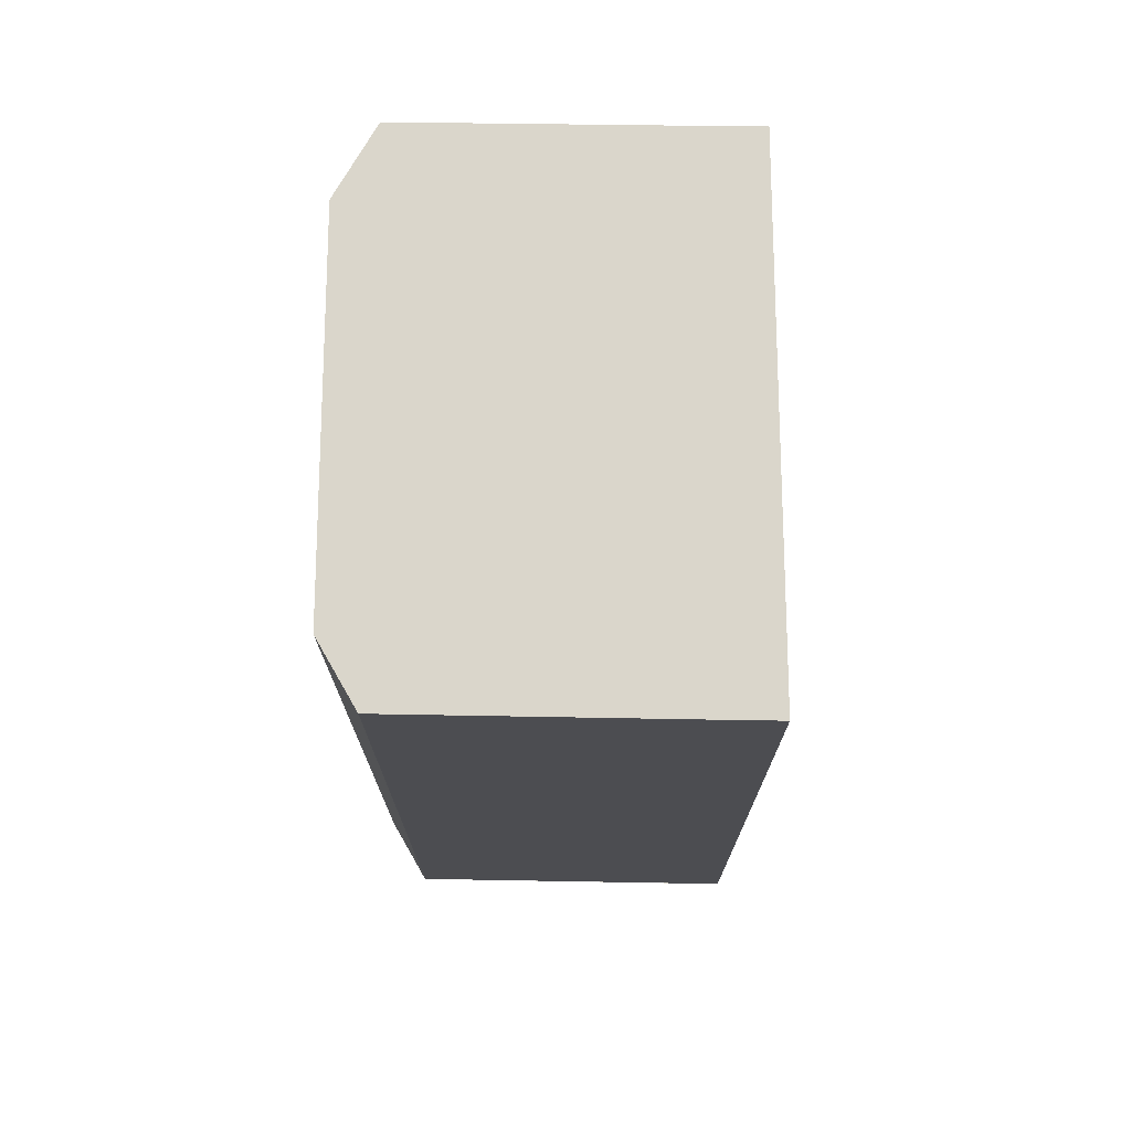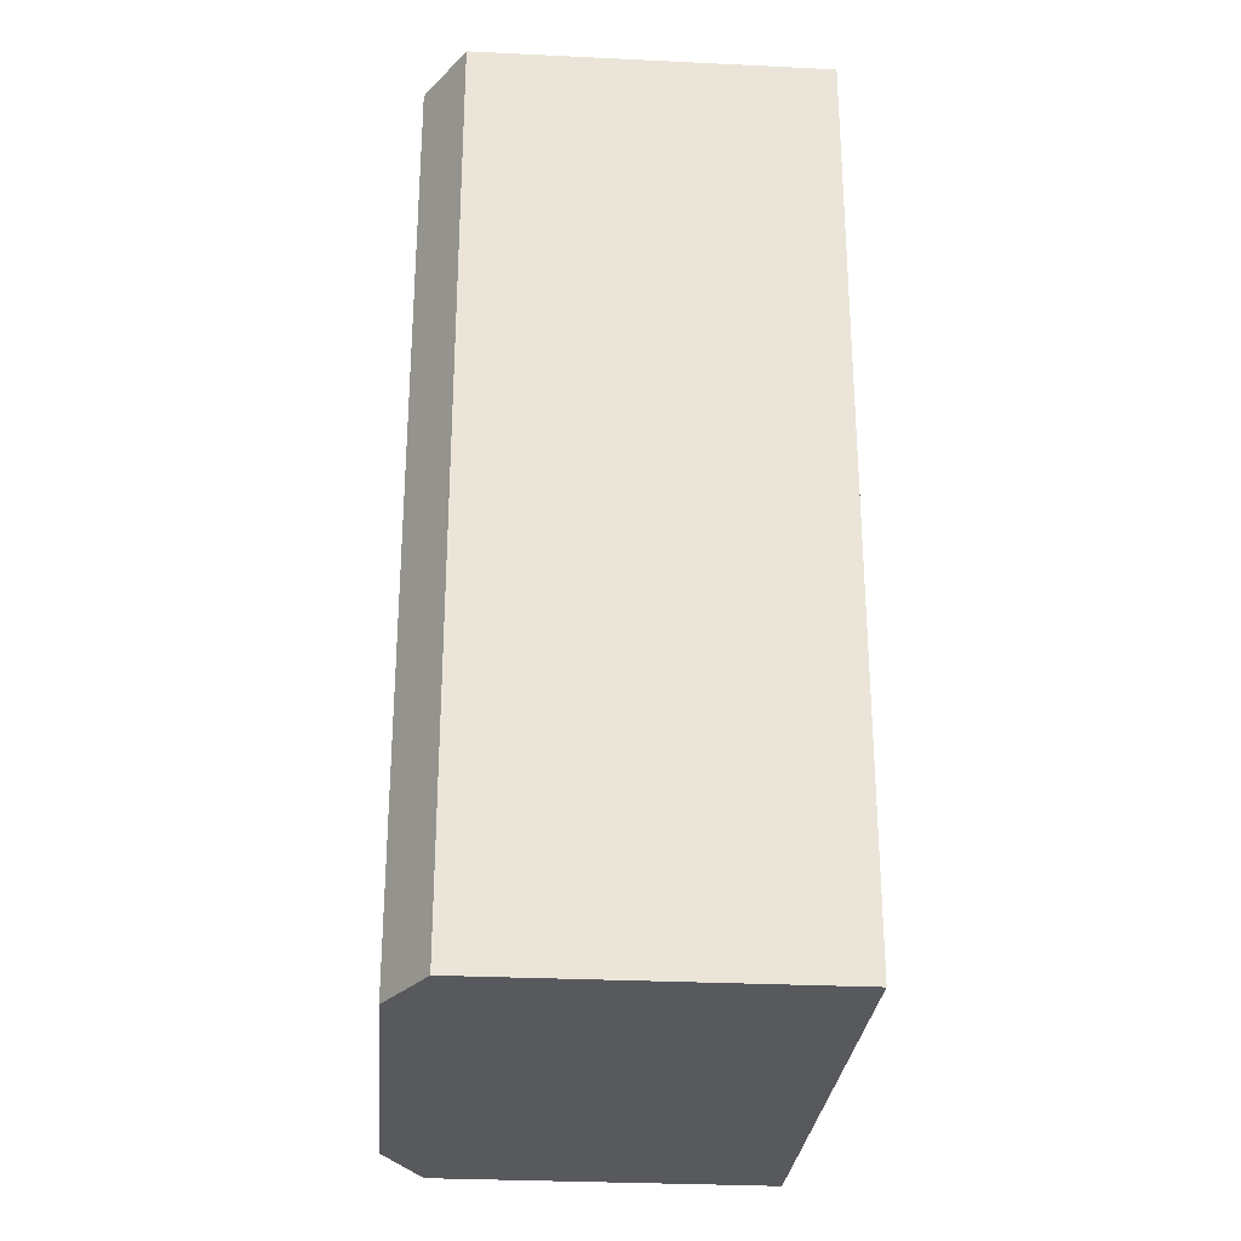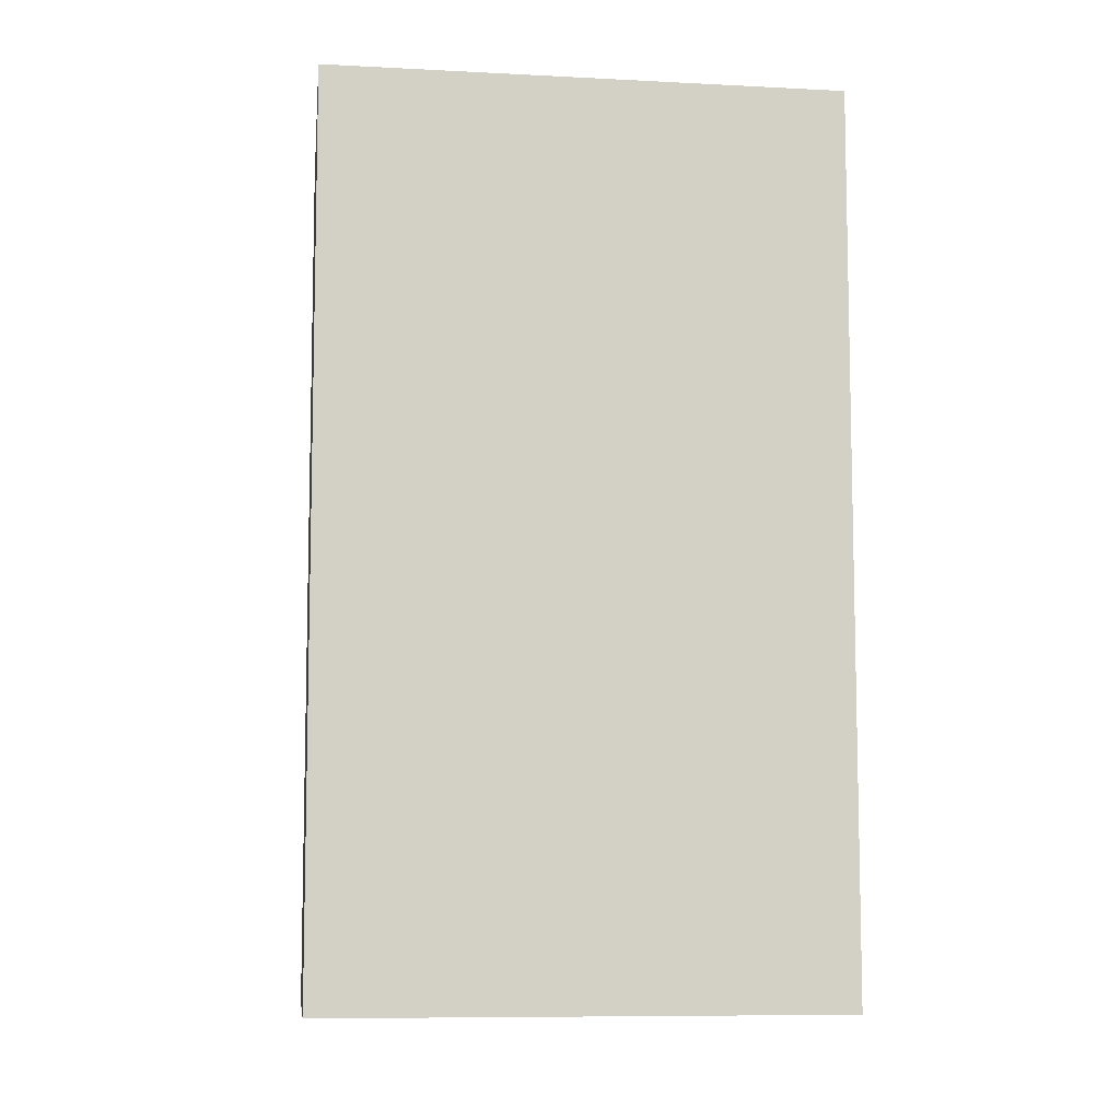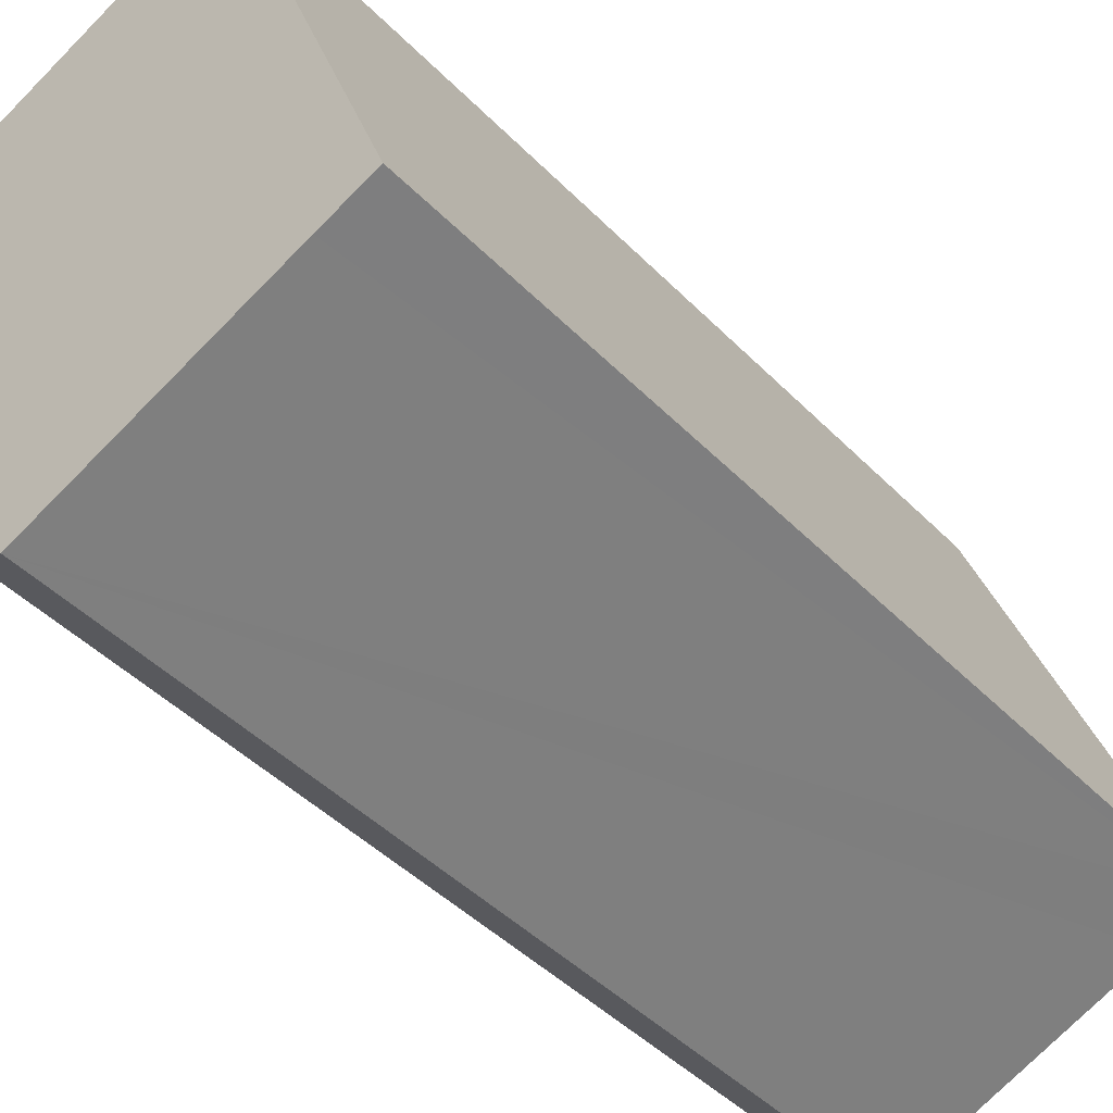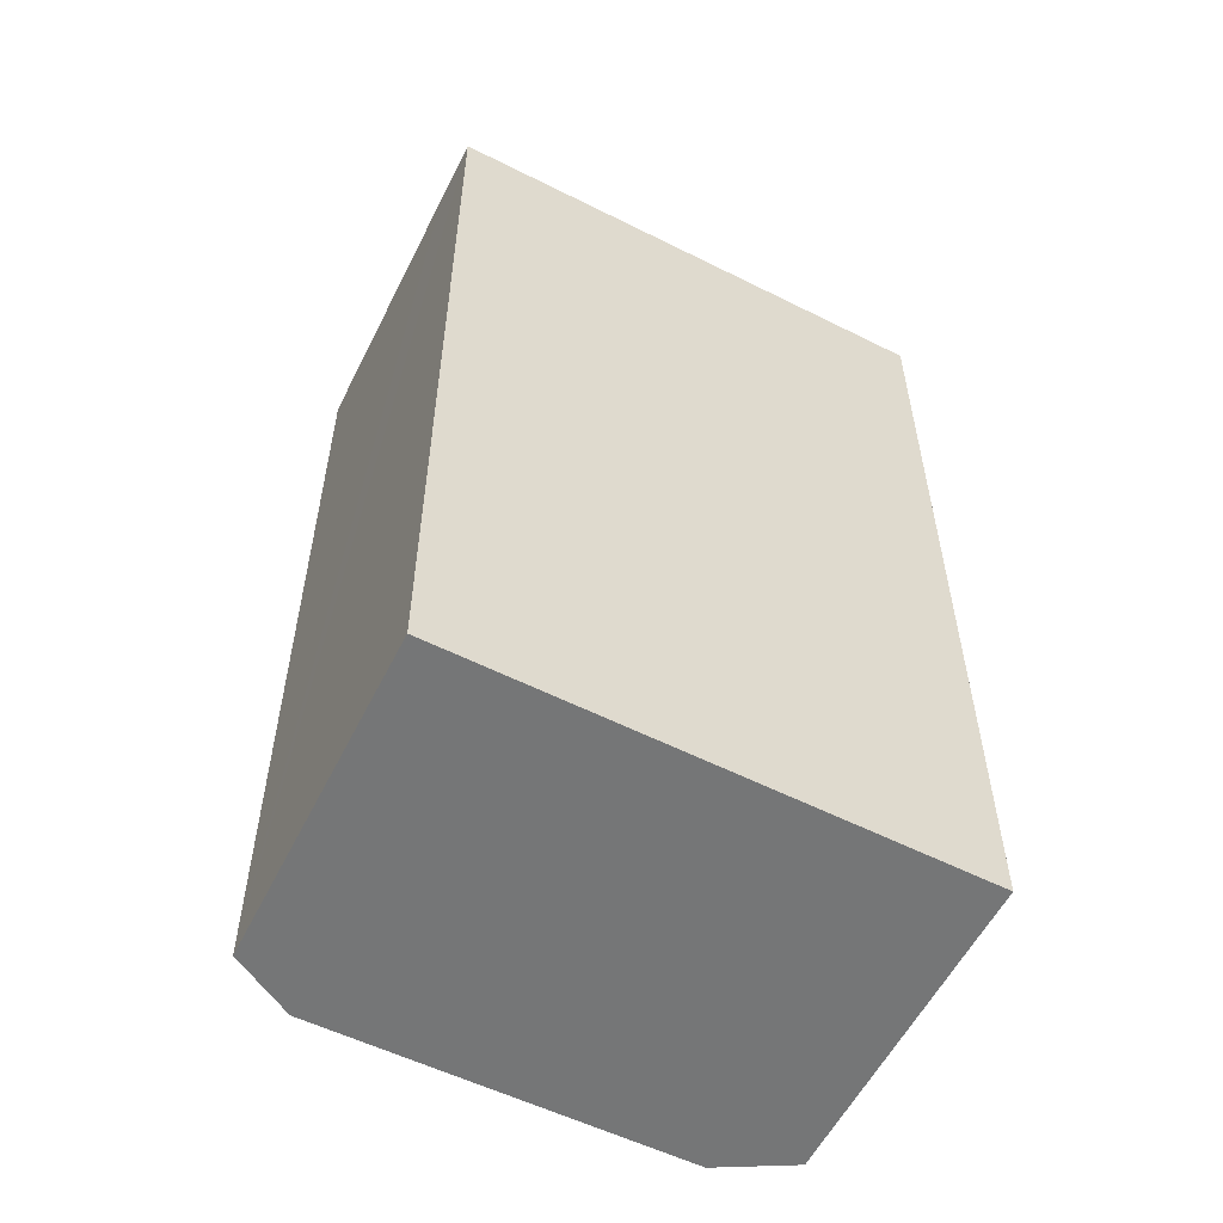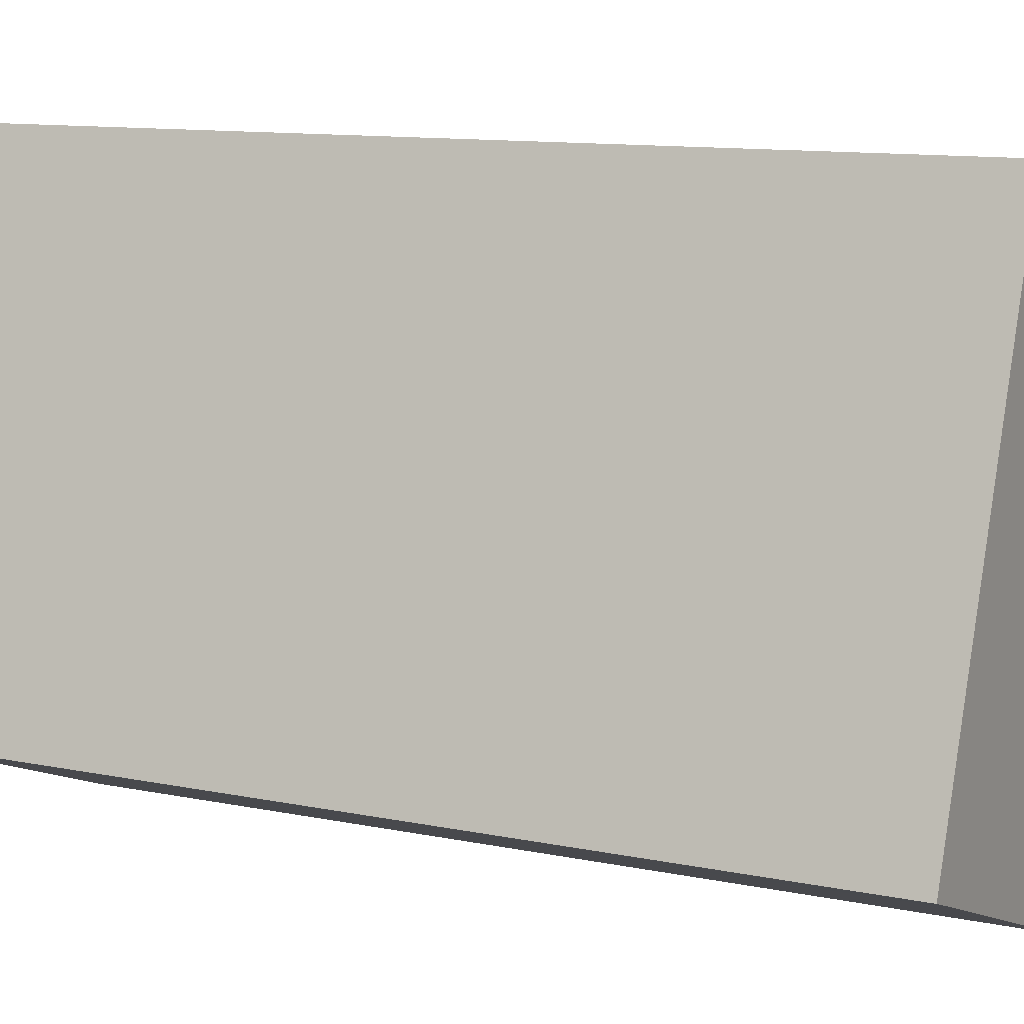
<metadata>
{"format":"obj","ext":"obj","renderer":"f3d","projection":"perspective","resolution":1024,"background":"white","views":[{"elev":73.9,"azim":-20.5,"up":"+Y"},{"elev":-29.1,"azim":-25.6,"up":"+Y"},{"elev":-8.6,"azim":61.8,"up":"+Y"},{"elev":-45.3,"azim":40.9,"up":"+Z"},{"elev":-56.7,"azim":42.2,"up":"+Y"},{"elev":11.2,"azim":116.9,"up":"+Z"}]}
</metadata>
<code>
v  6.656 22.21 4.331
v  0 22.21 1.36e-15
v  0.308 22.21 1.832
v  3.334 22.21 -8.764
v  8.174 22.21 4.926
v  12.58 22.21 -7.113
v  11.21 22.21 -7.636
v  4.916 22.21 -10.08
v  4.916 6.174e-16 -10.08
v  11.21 4.676e-16 -7.636
v  12.58 4.355e-16 -7.113
v  3.334 5.366e-16 -8.764
v  0 0 0
v  0.308 -1.122e-16 1.832
v  8.174 -3.016e-16 4.926
v  6.656 -2.652e-16 4.331
g defaultobject
f 1 2 3
f 2 1 4
f 4 1 5
f 4 5 6
f 4 6 7
f 4 7 8
f 7 9 8
f 9 7 6
f 9 6 10
f 10 6 11
f 9 4 8
f 4 9 12
f 12 2 4
f 2 12 13
f 13 3 2
f 3 13 14
f 14 1 3
f 1 14 5
f 5 14 15
f 15 14 16
f 15 6 5
f 6 15 11
f 13 16 14
f 16 13 12
f 16 12 15
f 15 12 11
f 11 12 10
f 10 12 9

</code>
